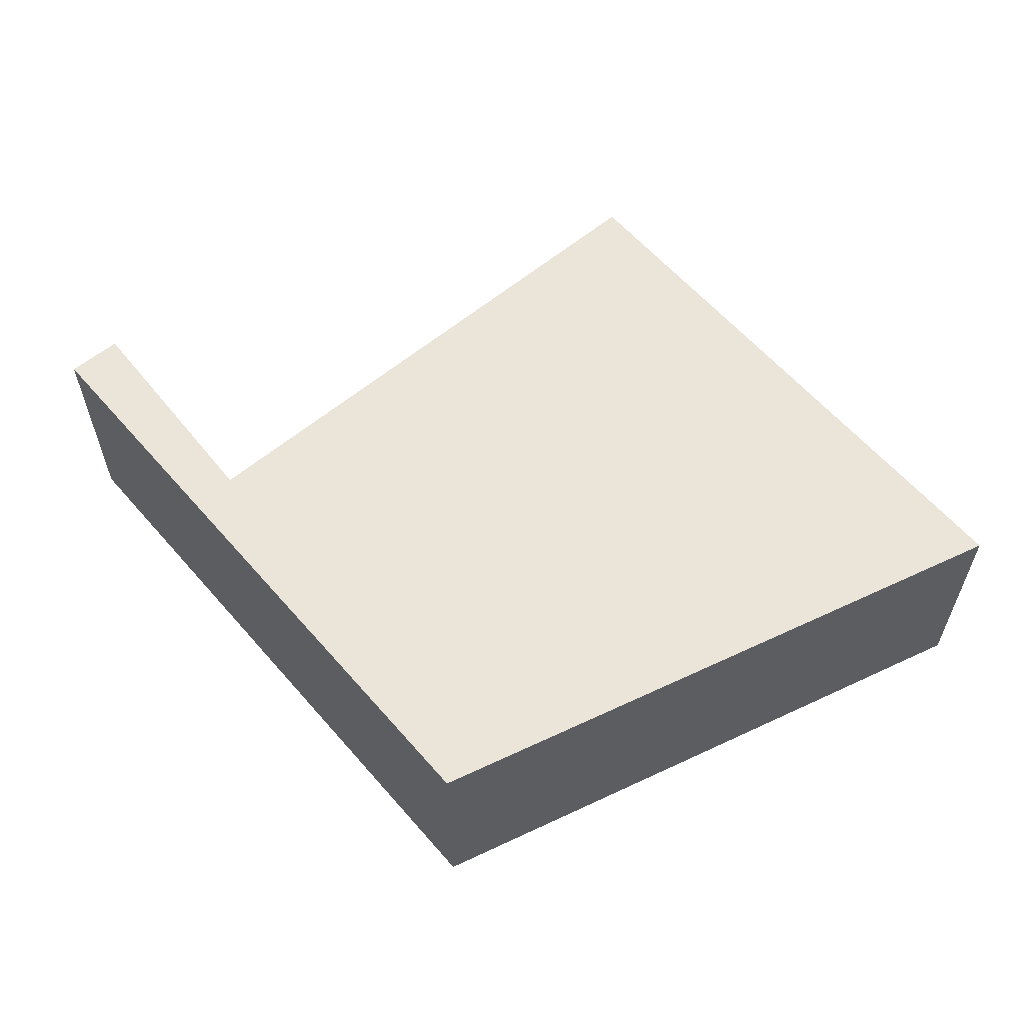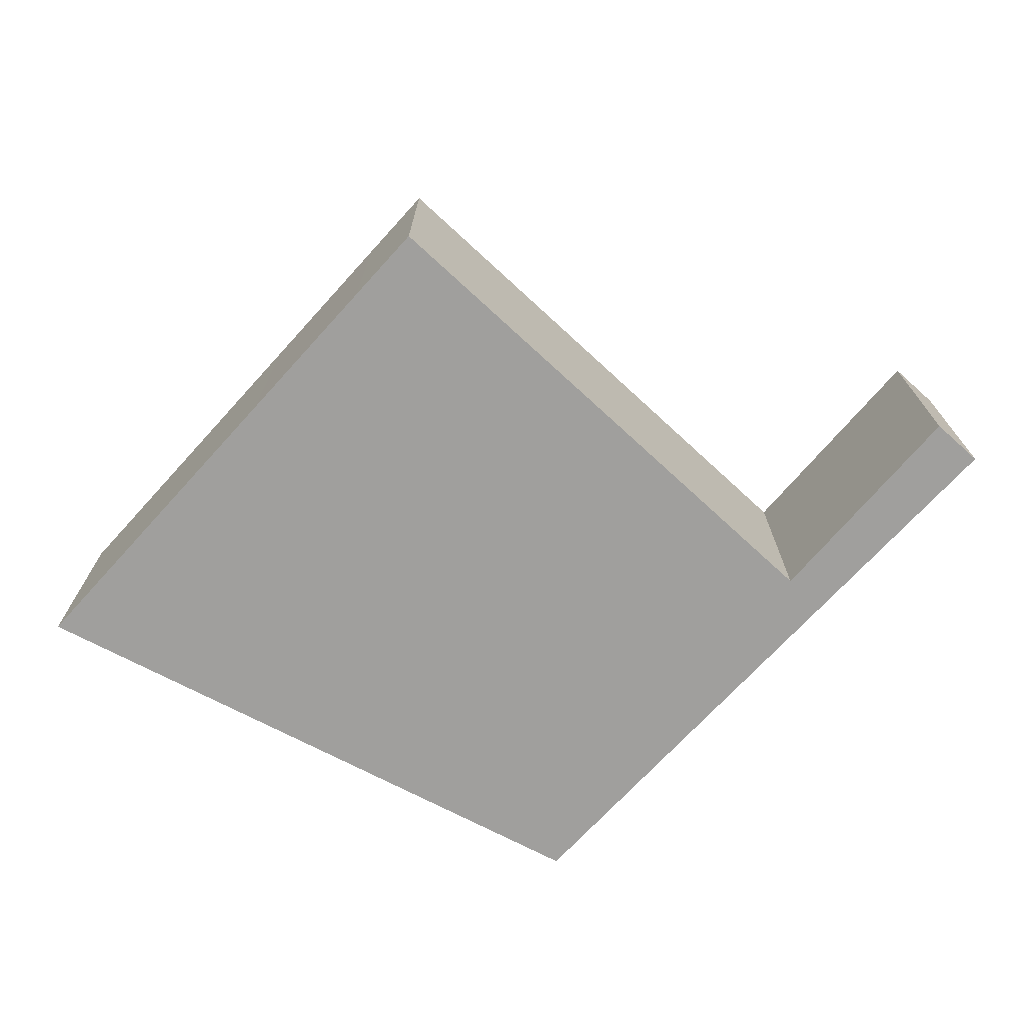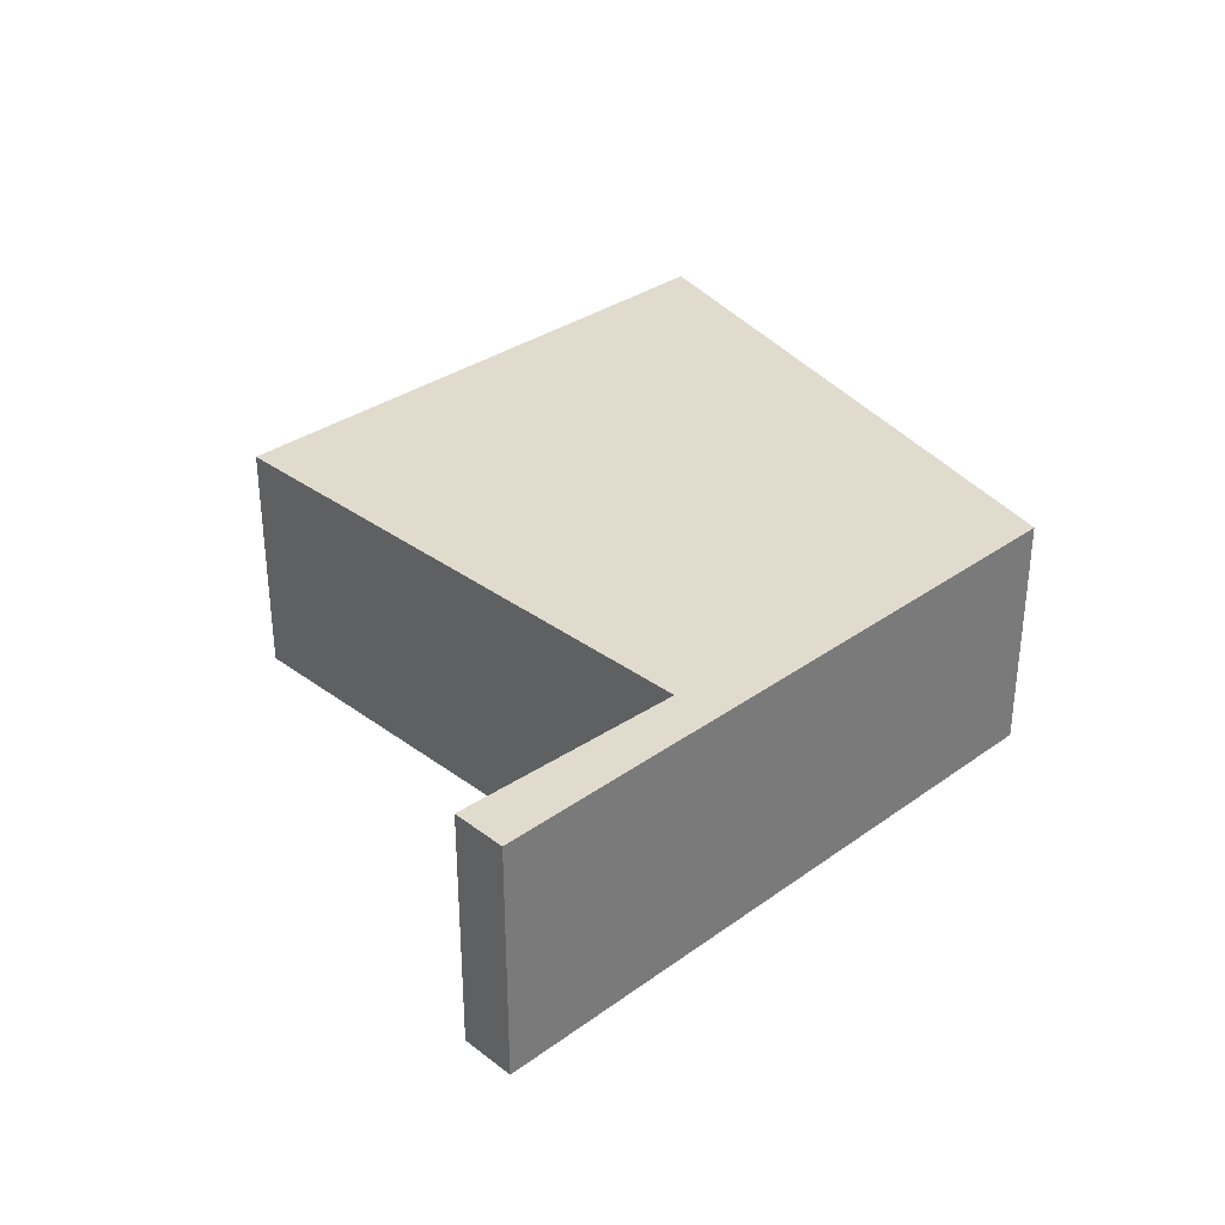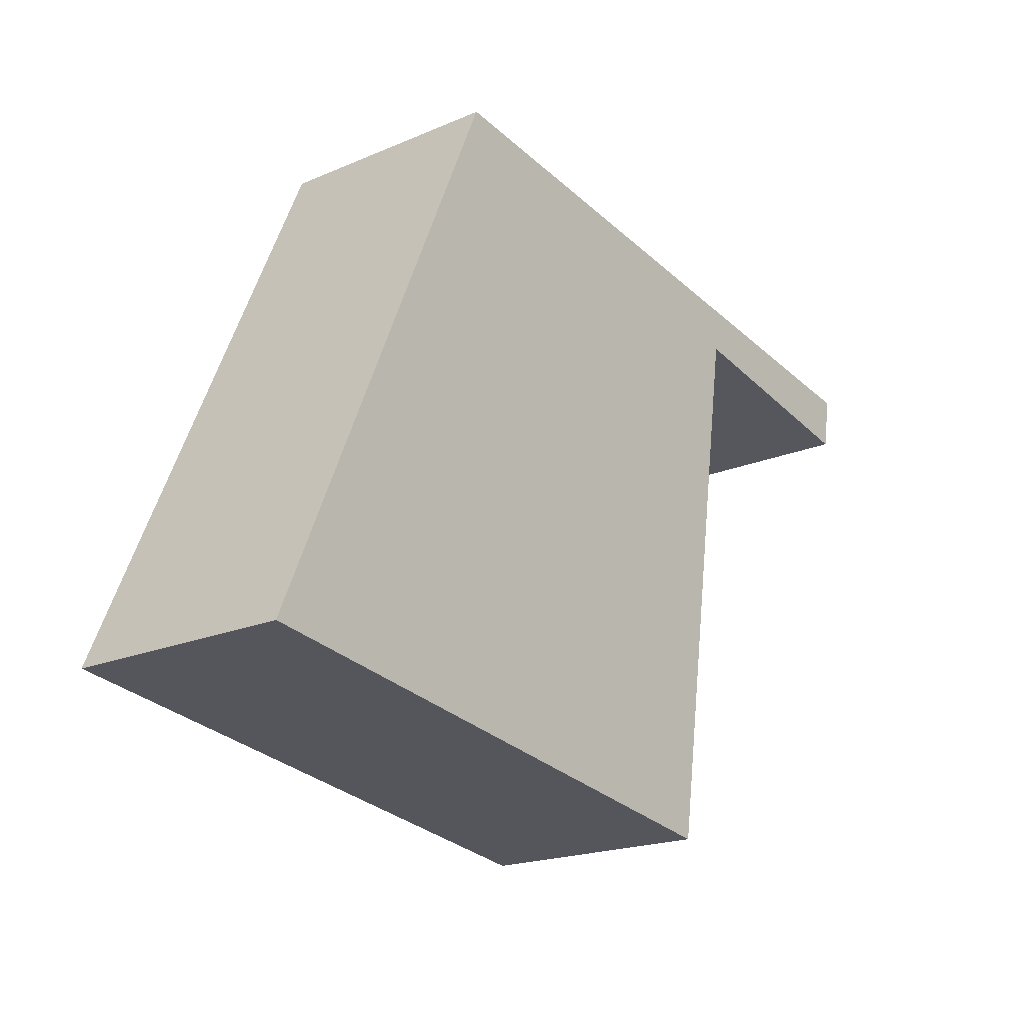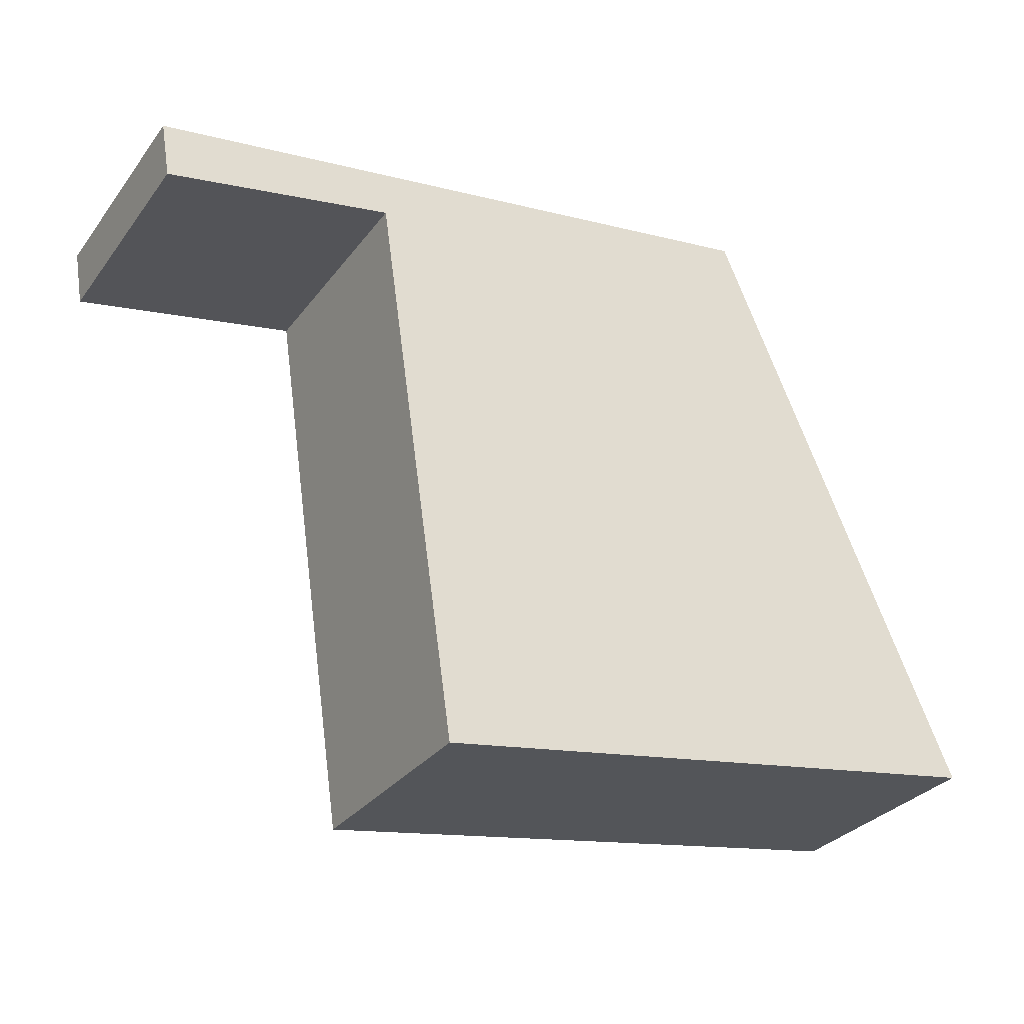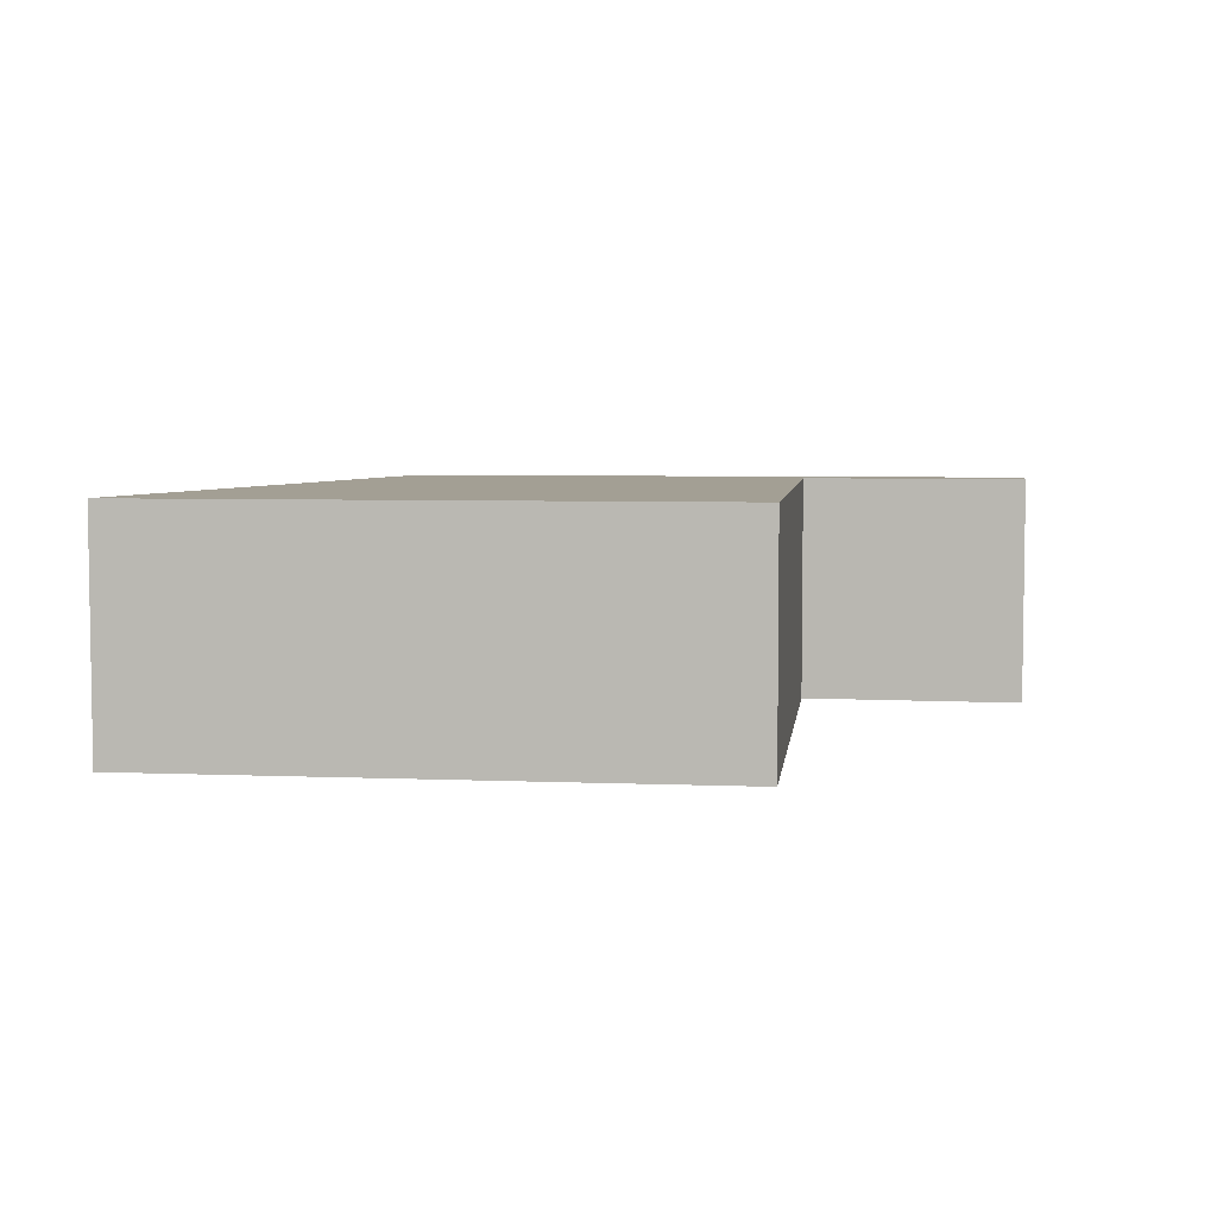
<metadata>
{"format":"obj","ext":"obj","renderer":"f3d","projection":"perspective","resolution":1024,"background":"white","views":[{"elev":59.3,"azim":40.9,"up":"+Y"},{"elev":-71.3,"azim":-141.1,"up":"+Y"},{"elev":33.2,"azim":-53.1,"up":"+Y"},{"elev":-19.5,"azim":128.7,"up":"+Z"},{"elev":-30.2,"azim":-29.9,"up":"+Z"},{"elev":5.3,"azim":178.5,"up":"+Y"}]}
</metadata>
<code>
v  0 3.743 2.292e-16
v  2.747 3.743 -0.375
v  0.141 3.743 -0.866
v  2.428 3.743 0.364
v  3.587 3.743 0.538
v  3.771 3.743 -0.182
v  9.795 3.743 1.468
v  6.376 3.743 -8.808
v  8.962 3.743 -8.406
v  14.3 3.743 -7.578
v  10.37 3.743 1.554
v  4.343 3.743 -4.085
v  5.066 3.743 -9.011
v  0.141 5.303e-17 -0.866
v  0 0 0
v  5.066 5.518e-16 -9.011
v  4.343 2.501e-16 -4.085
v  3.771 1.114e-17 -0.182
v  2.428 -2.229e-17 0.364
v  3.587 -3.294e-17 0.538
v  9.795 -8.989e-17 1.468
v  10.37 -9.516e-17 1.554
v  14.3 4.64e-16 -7.578
v  8.962 5.147e-16 -8.406
v  6.376 5.393e-16 -8.808
v  2.747 2.296e-17 -0.375
g defaultobject
f 1 2 3
f 2 1 4
f 2 4 5
f 2 5 6
f 6 5 7
f 6 7 8
f 8 7 9
f 9 7 10
f 10 7 11
f 12 8 13
f 8 12 6
f 14 1 3
f 1 14 15
f 16 12 13
f 12 16 17
f 12 17 6
f 6 17 18
f 15 4 1
f 4 15 5
f 5 15 7
f 7 15 19
f 7 19 20
f 7 20 21
f 7 21 11
f 11 21 22
f 22 10 11
f 10 22 23
f 23 9 10
f 9 23 24
f 9 24 8
f 8 24 25
f 8 25 13
f 13 25 16
f 2 14 3
f 14 2 6
f 14 6 26
f 26 6 18
f 22 24 23
f 24 22 21
f 24 21 20
f 24 20 25
f 25 20 18
f 18 20 26
f 26 20 19
f 26 19 14
f 14 19 15
f 18 16 25
f 16 18 17

</code>
